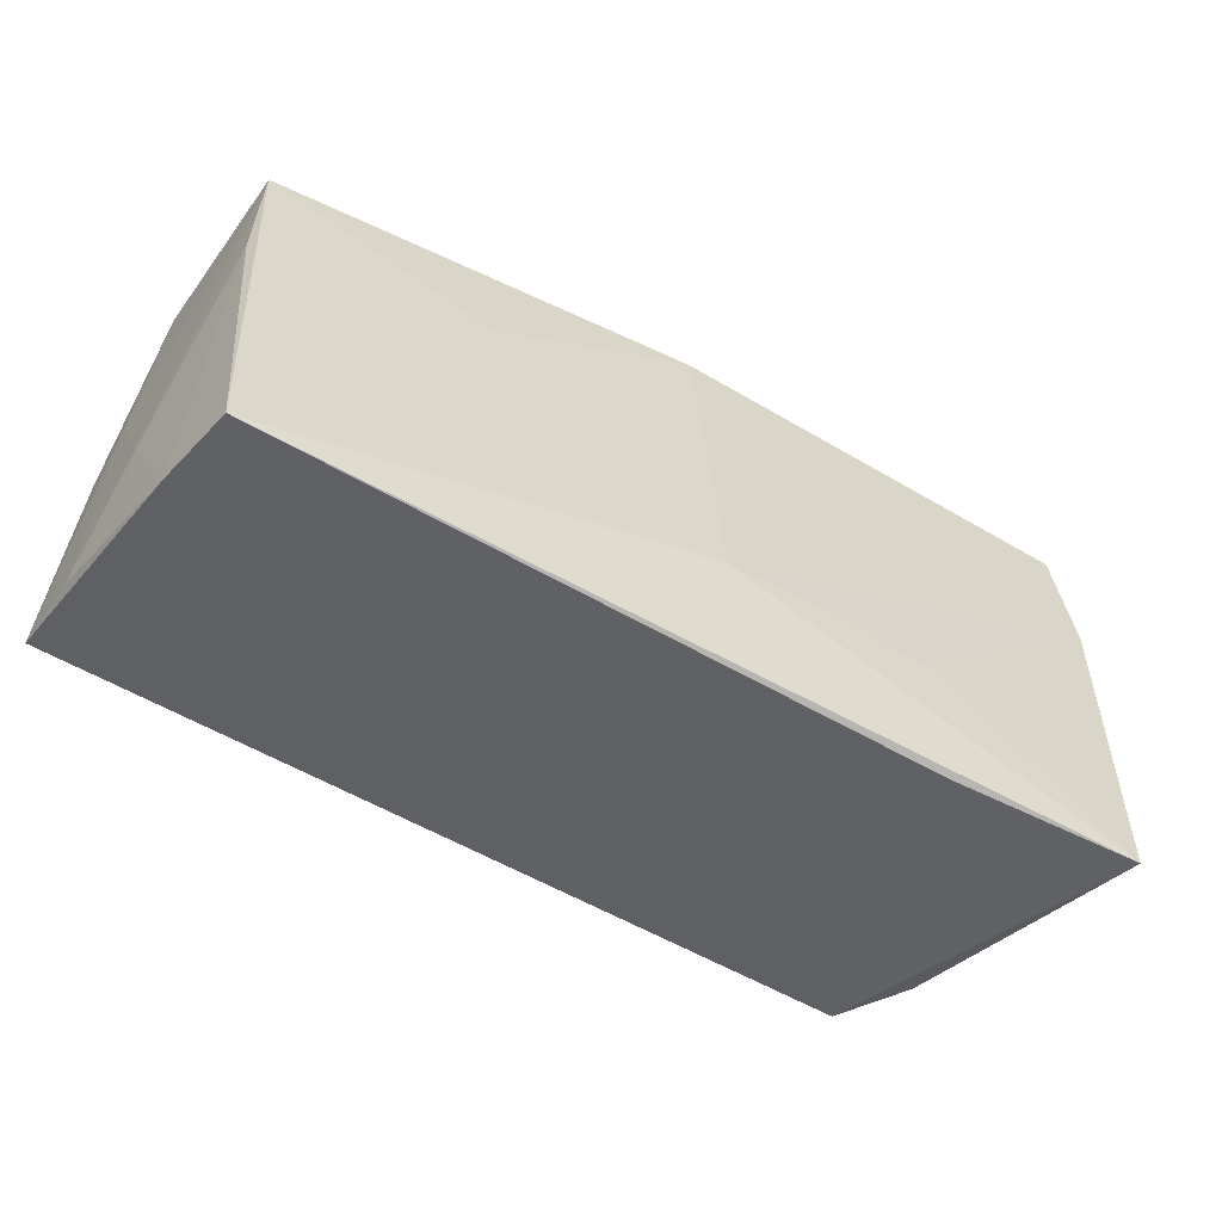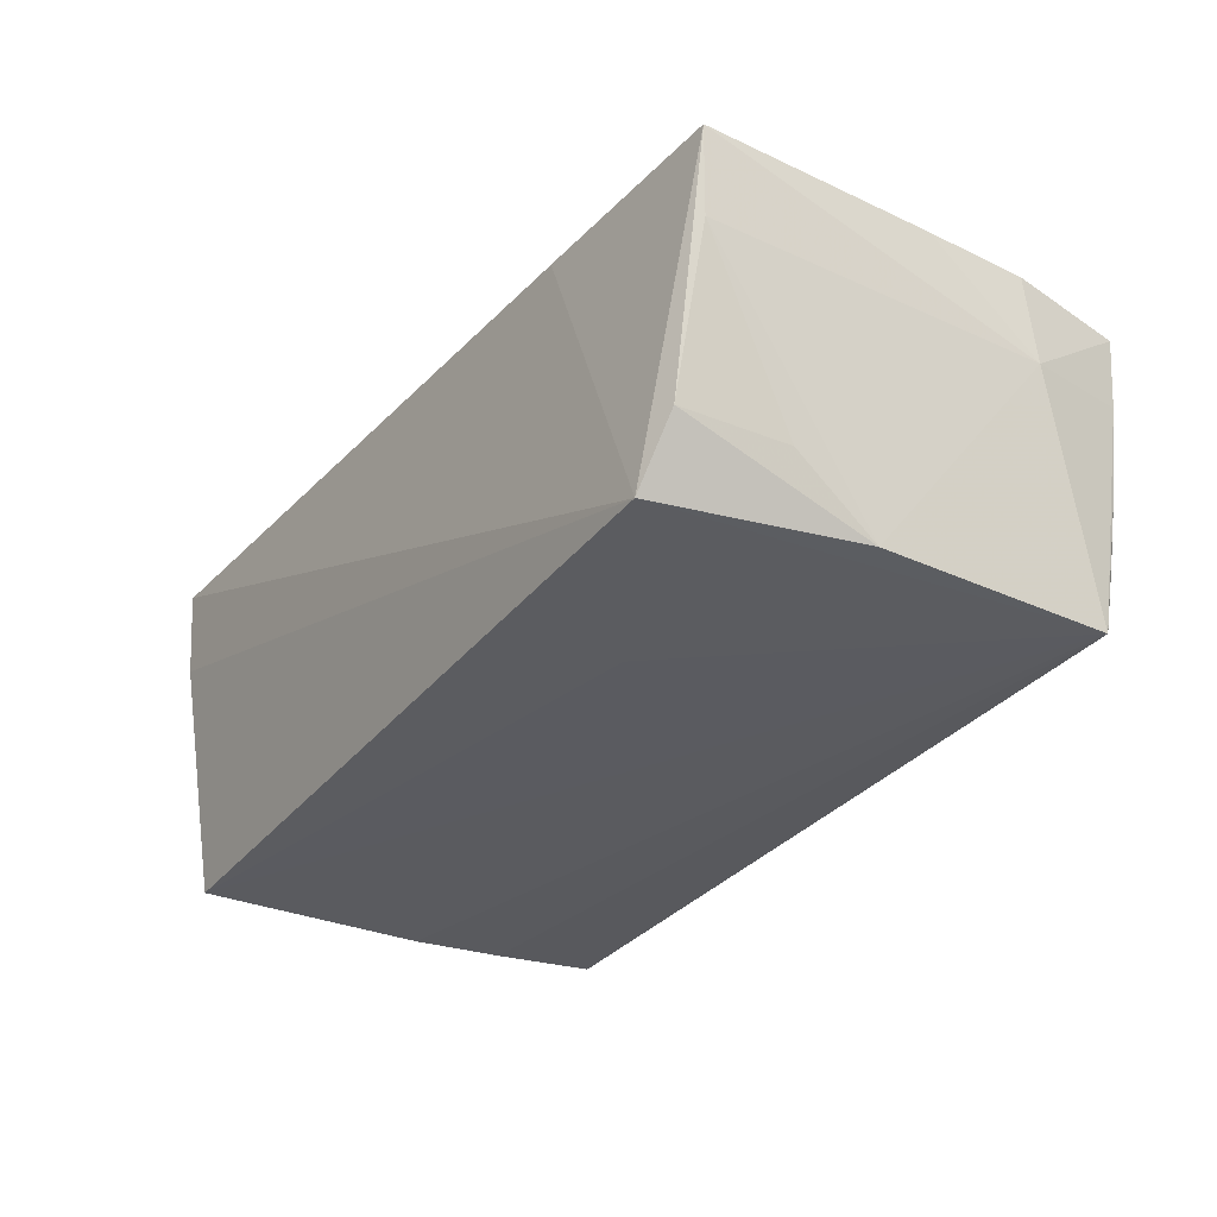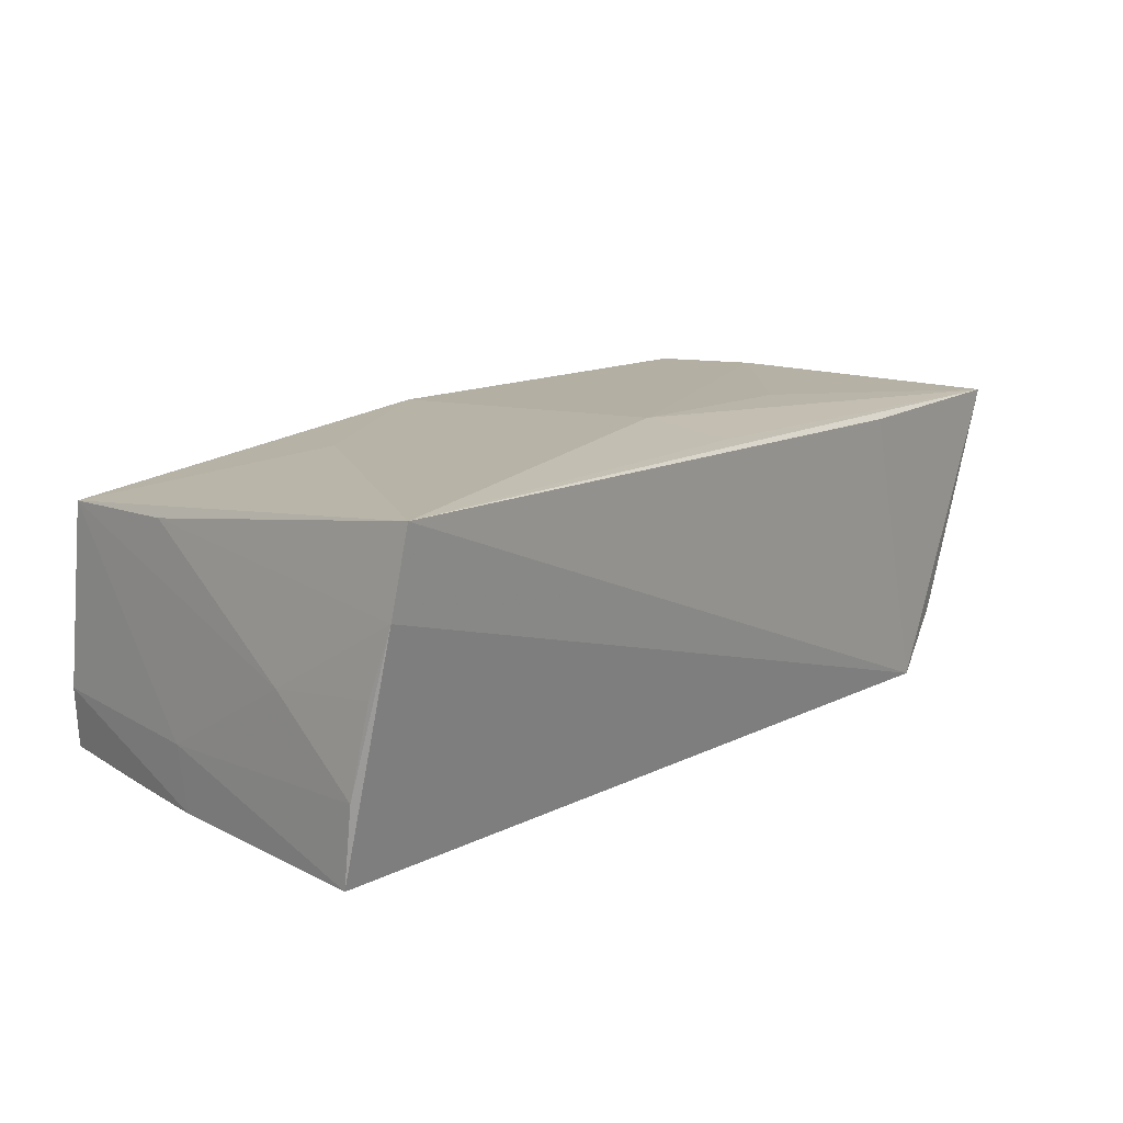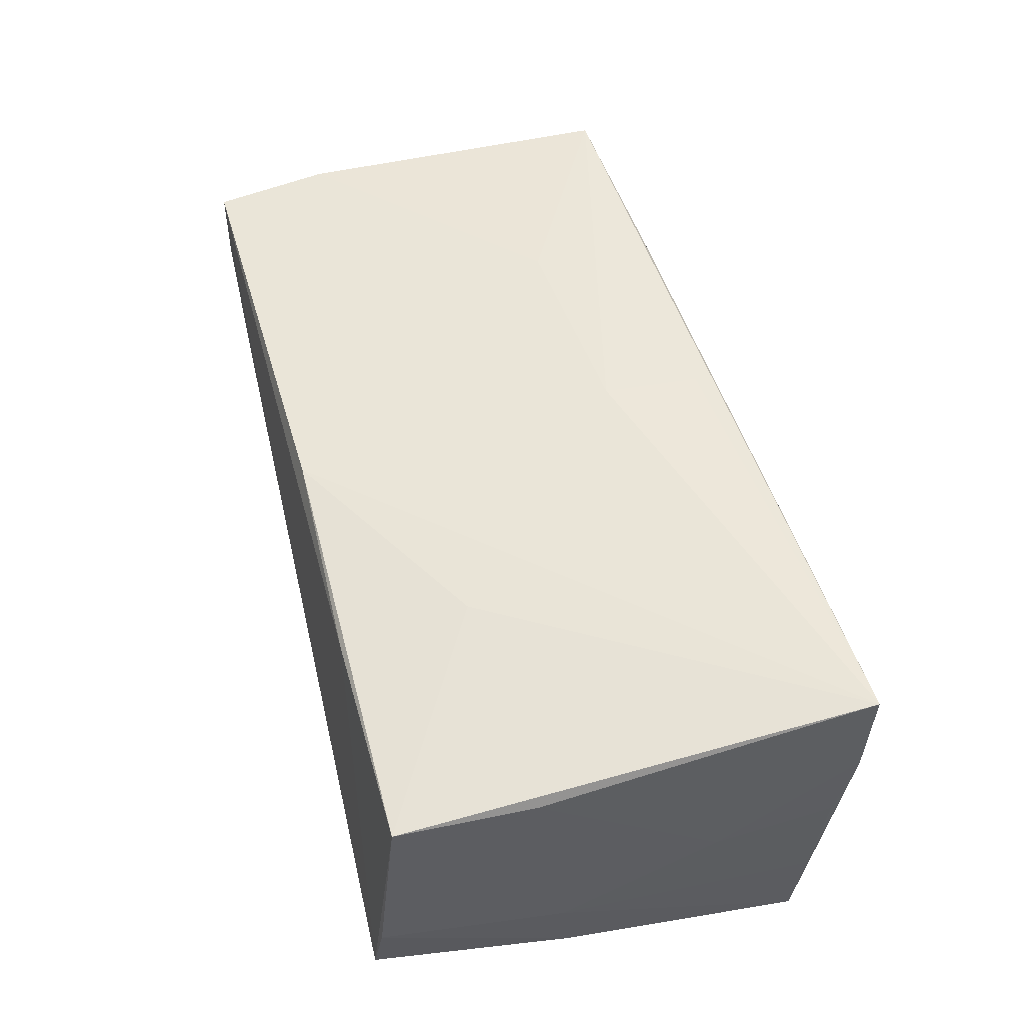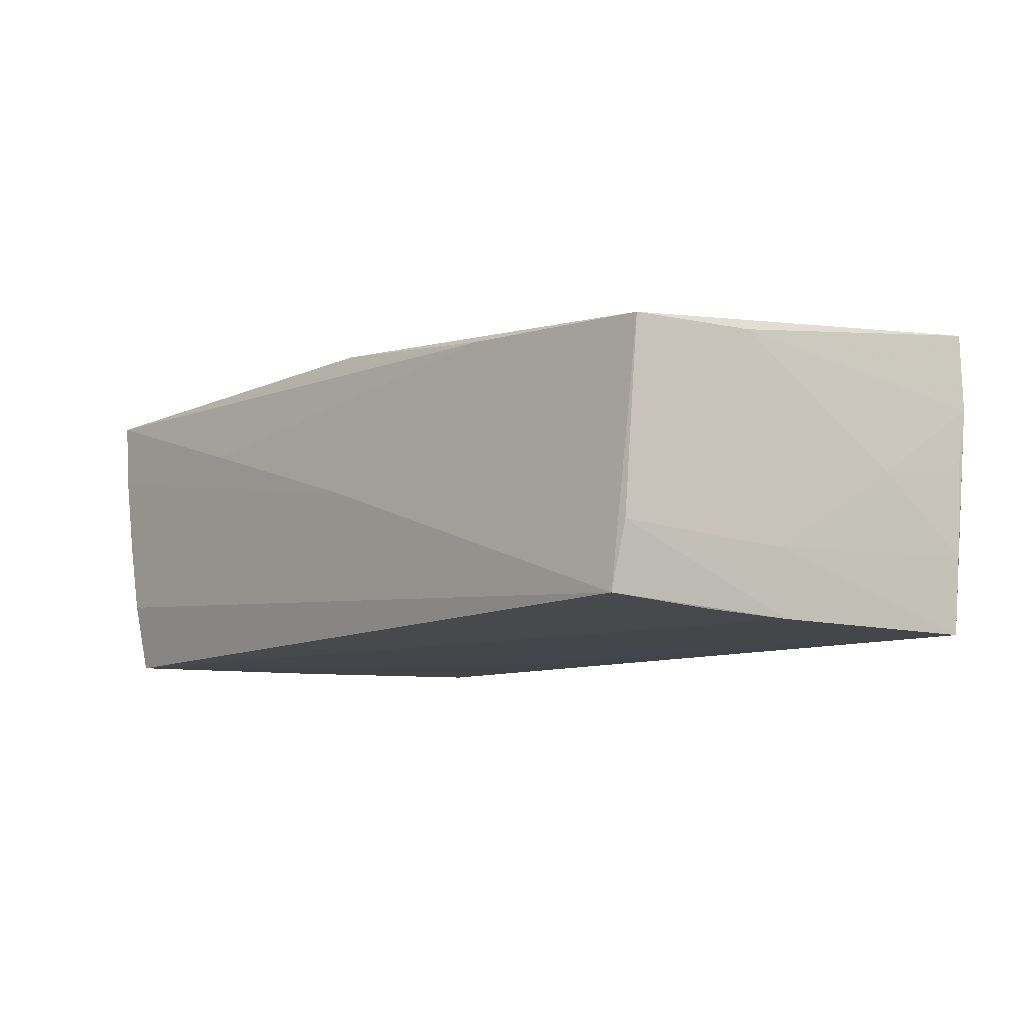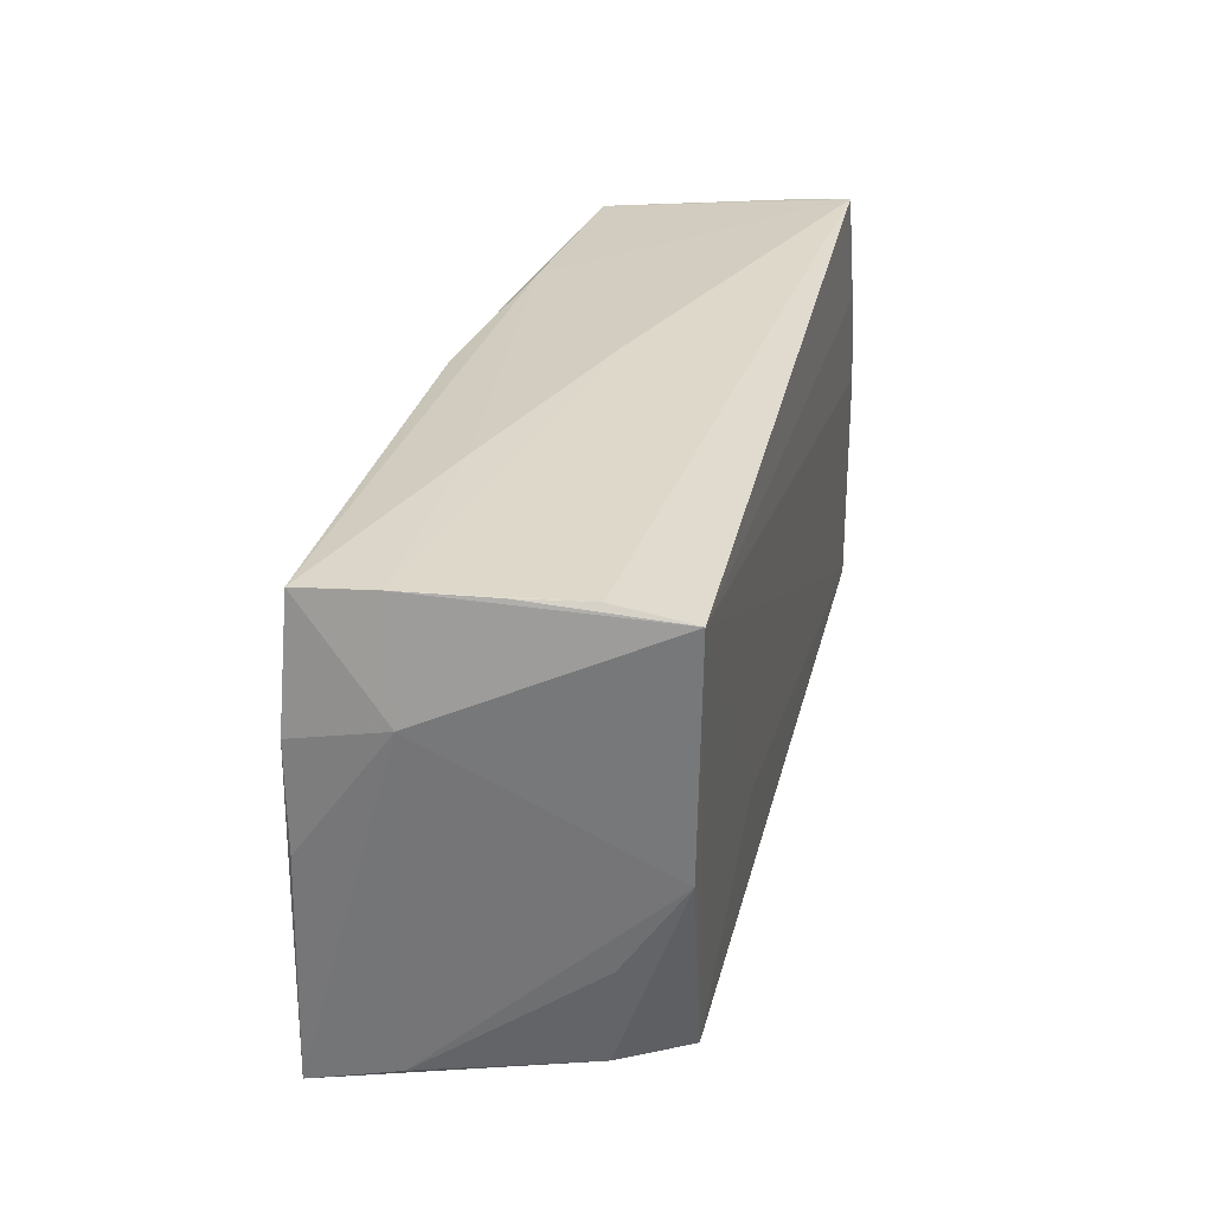
<metadata>
{"format":"obj","ext":"obj","renderer":"f3d","projection":"perspective","resolution":1024,"background":"white","views":[{"elev":-52.8,"azim":-32.8,"up":"+Y"},{"elev":-33.0,"azim":56.8,"up":"+Z"},{"elev":14.7,"azim":-46.2,"up":"+Z"},{"elev":51.1,"azim":-103.8,"up":"+Z"},{"elev":-9.7,"azim":-130.5,"up":"+Z"},{"elev":29.9,"azim":102.8,"up":"+Y"}]}
</metadata>
<code>
v 0.002194 -0.01393 0.01998
v 0.04937 0.02646 -0.01898
v 0.0471 -0.02415 -0.01045
v -0.05385 -0.02505 -0.00938
v -0.05306 -0.01293 -0.0004439
v 0.0513 0.0282 -0.002265
v 0.03004 -0.02728 0.01776
v -0.05214 0.004435 -0.01898
v 0.05567 0.01412 0.01712
v -0.05245 0.005534 -0.01112
v 0.05275 0.02849 0.008036
v -0.02486 0.01062 0.0172
v -0.05216 -0.02974 0.00962
v 0.04976 0.02801 -0.01035
v -0.05388 -0.02387 -0.01898
v -0.05292 -0.02708 0.001518
v 0.0558 0.001701 0.01702
v -0.05097 0.01586 -0.01859
v -0.05089 0.0277 -0.01009
v 0.002292 -0.02599 0.0191
v -0.04982 0.02875 -0.0178
v 0.02842 -0.01156 0.01907
v 0.05473 -0.02544 0.01811
v -0.000997 0.02875 -0.0007614
v -0.05039 0.02522 0.01256
v 0.05382 0.02836 0.01636
v 0.04173 -0.02495 -0.01807
v 0.01838 -0.0107 -0.01878
v -0.05092 -0.03105 0.01963
v 0.04892 -0.01179 -0.01126
v 0.0006653 0.02608 0.01736
v 0.02682 0.02868 0.007995
v 0.05284 -0.02416 0.008367
v 0.05502 0.01593 0.00686
v 0.0481 -0.001538 -0.01836
v -0.02498 0.02619 0.01426
v -0.05118 0.008635 0.0134
f 8 2 15
f 21 2 18
f 18 8 21
f 2 8 18
f 19 25 21
f 21 8 19
f 15 27 13
f 13 27 29
f 7 23 29
f 29 27 7
f 7 27 23
f 15 2 28
f 28 27 15
f 2 27 28
f 29 23 20
f 35 27 2
f 29 25 37
f 25 5 37
f 37 13 29
f 5 13 37
f 24 11 21
f 32 11 24
f 10 8 15
f 10 19 8
f 10 5 25
f 25 19 10
f 15 13 4
f 4 10 15
f 5 10 4
f 12 25 29
f 29 31 12
f 12 31 25
f 1 31 29
f 29 20 1
f 23 22 1
f 1 20 23
f 25 31 36
f 32 24 36
f 21 25 36
f 36 24 21
f 9 23 17
f 9 22 23
f 9 1 22
f 14 2 21
f 21 11 14
f 16 13 5
f 5 4 16
f 16 4 13
f 32 36 26
f 26 36 31
f 26 11 32
f 31 1 26
f 1 9 26
f 2 11 34
f 34 9 17
f 11 26 34
f 34 26 9
f 17 23 34
f 23 33 34
f 34 35 2
f 34 33 35
f 27 35 3
f 23 27 3
f 3 33 23
f 6 11 2
f 2 14 6
f 6 14 11
f 35 33 30
f 30 3 35
f 33 3 30

</code>
